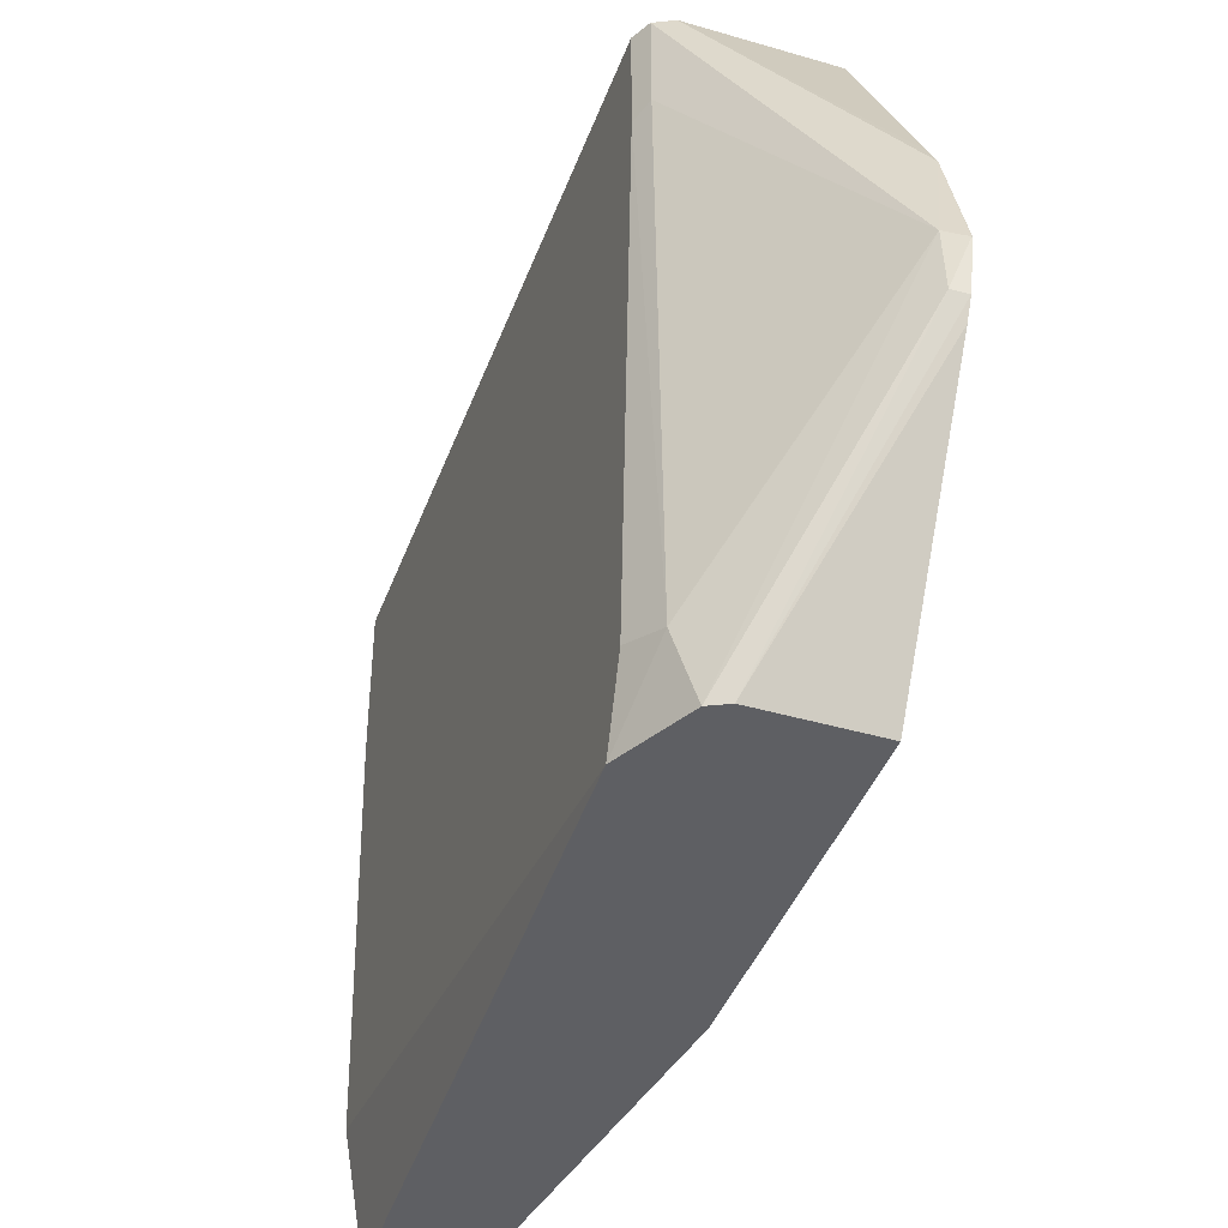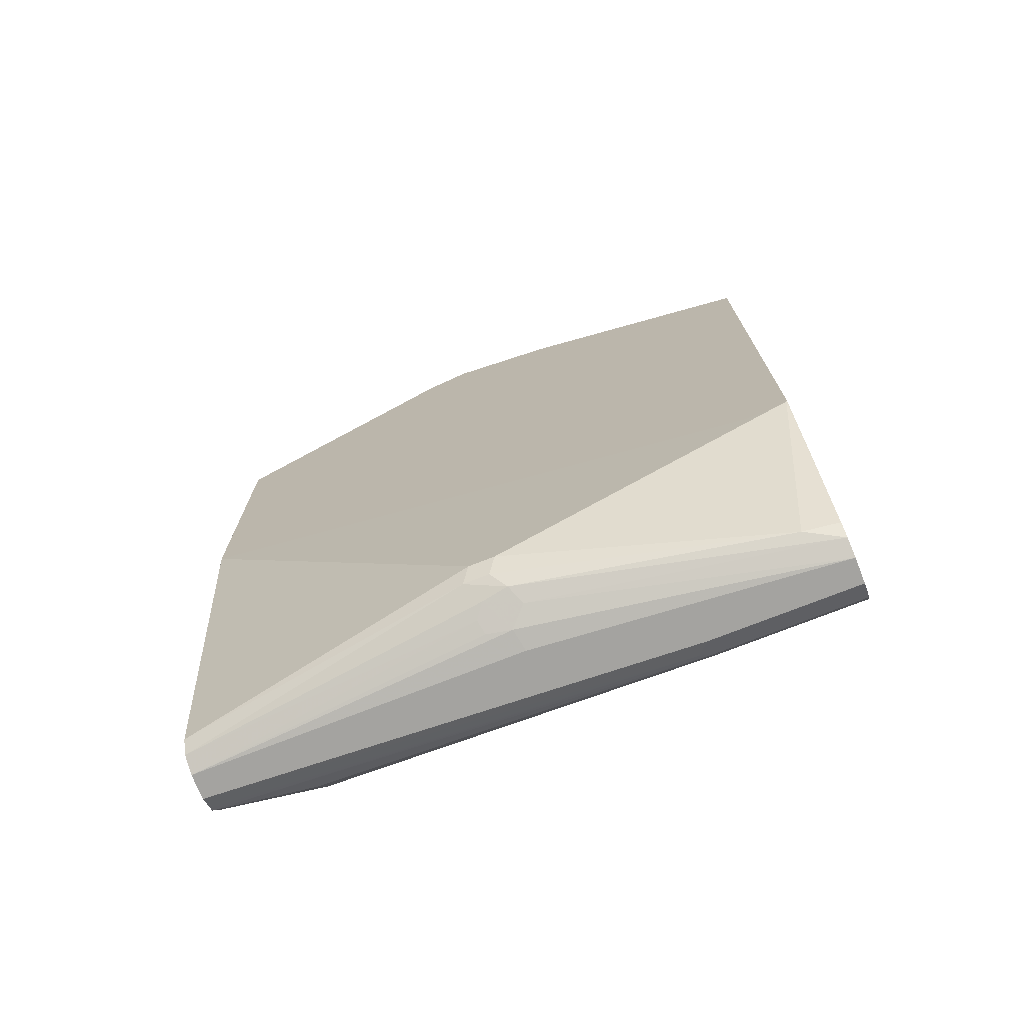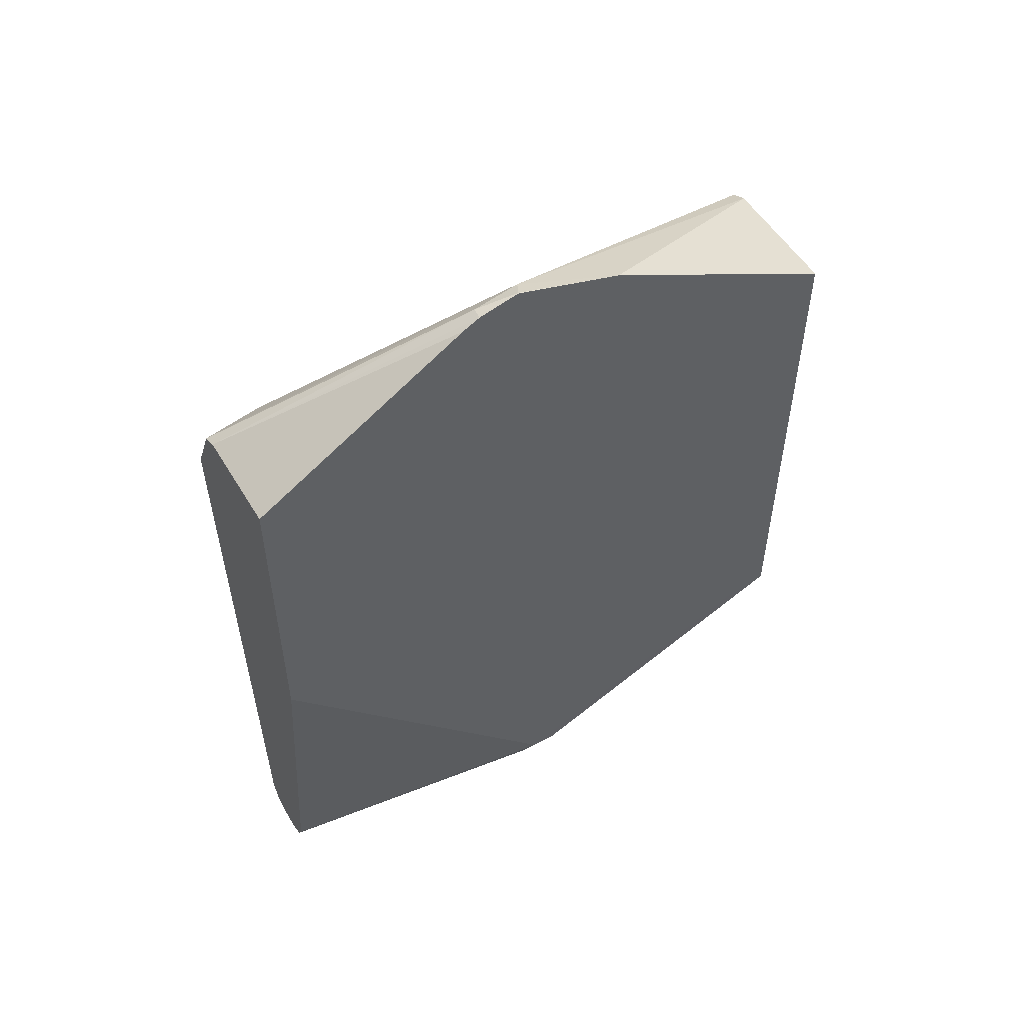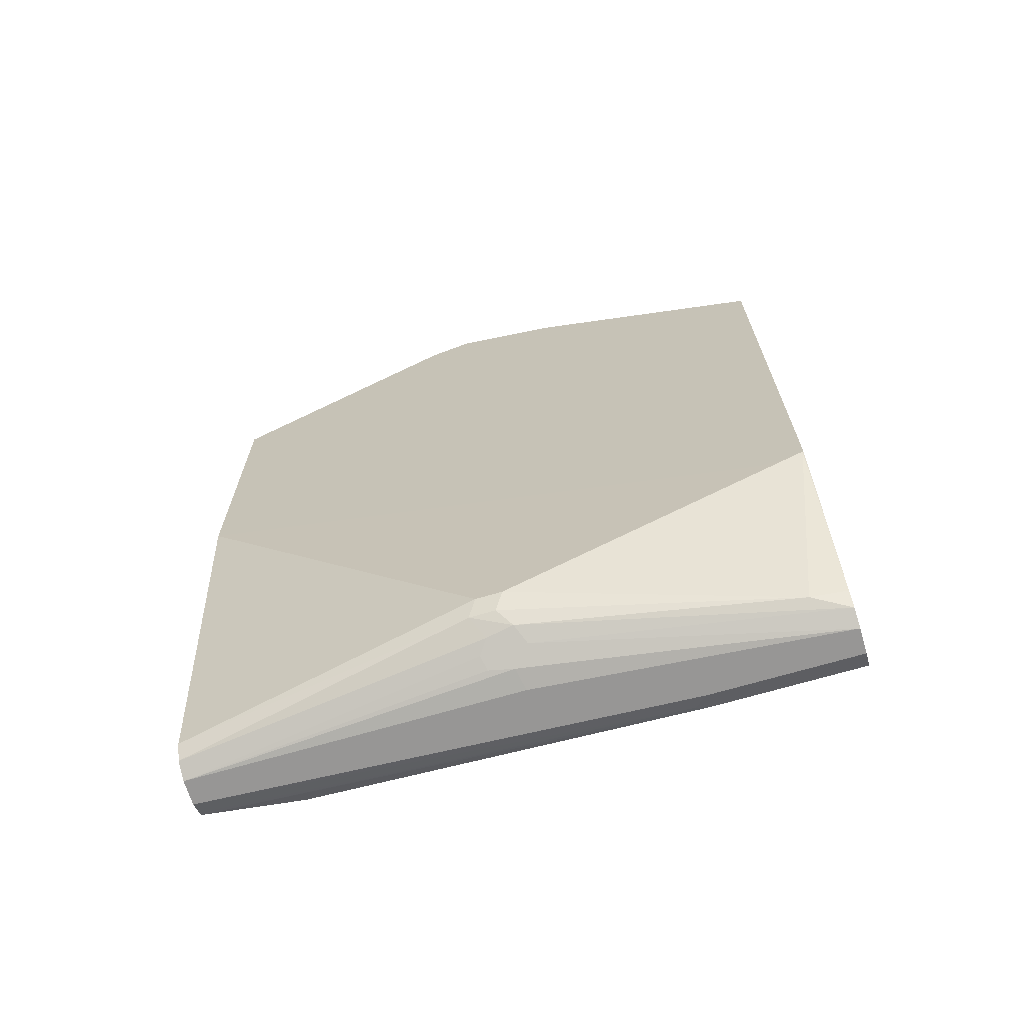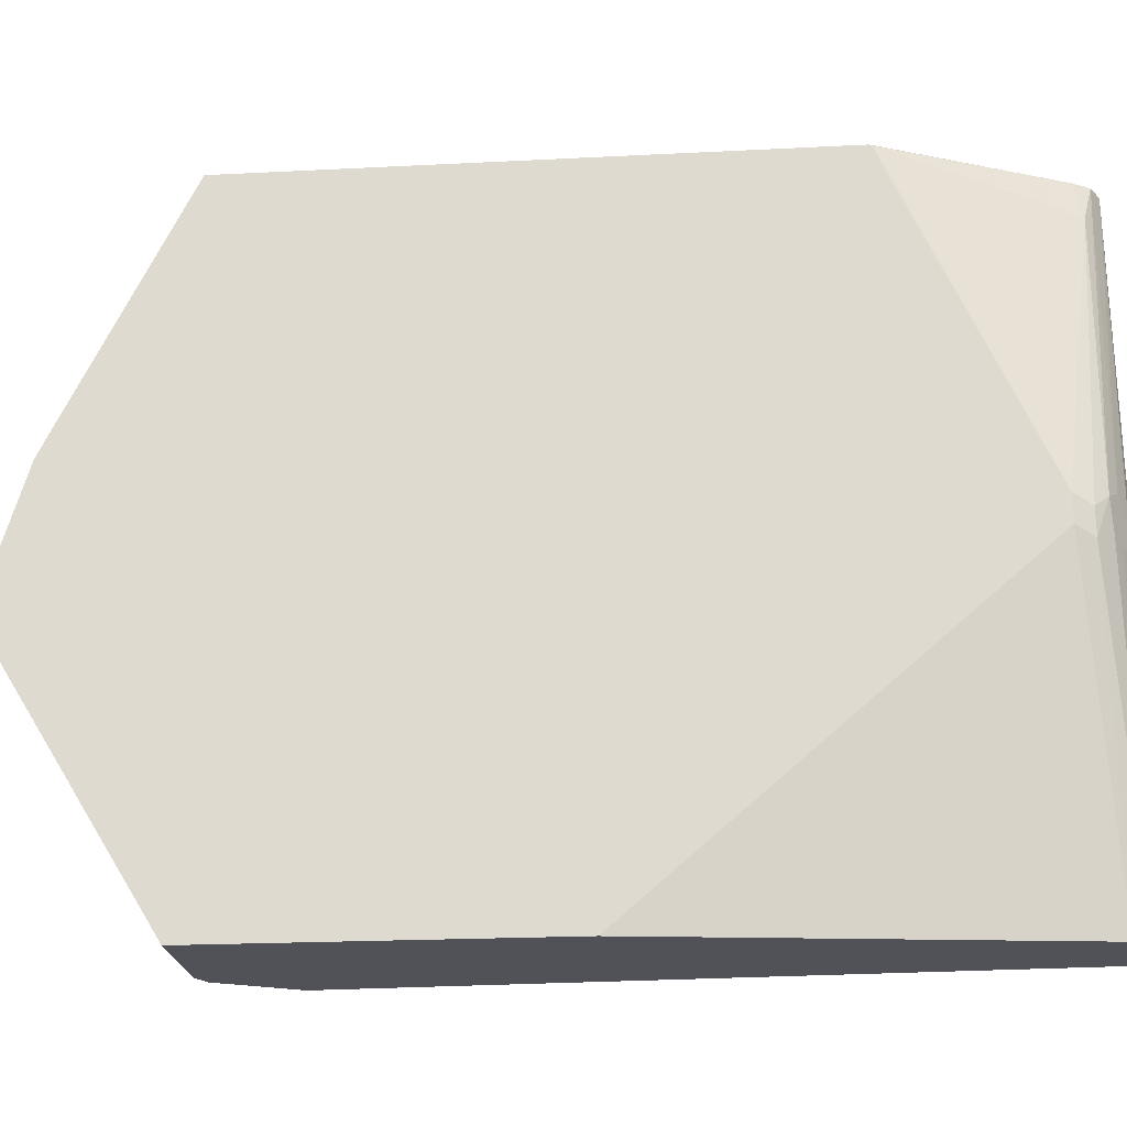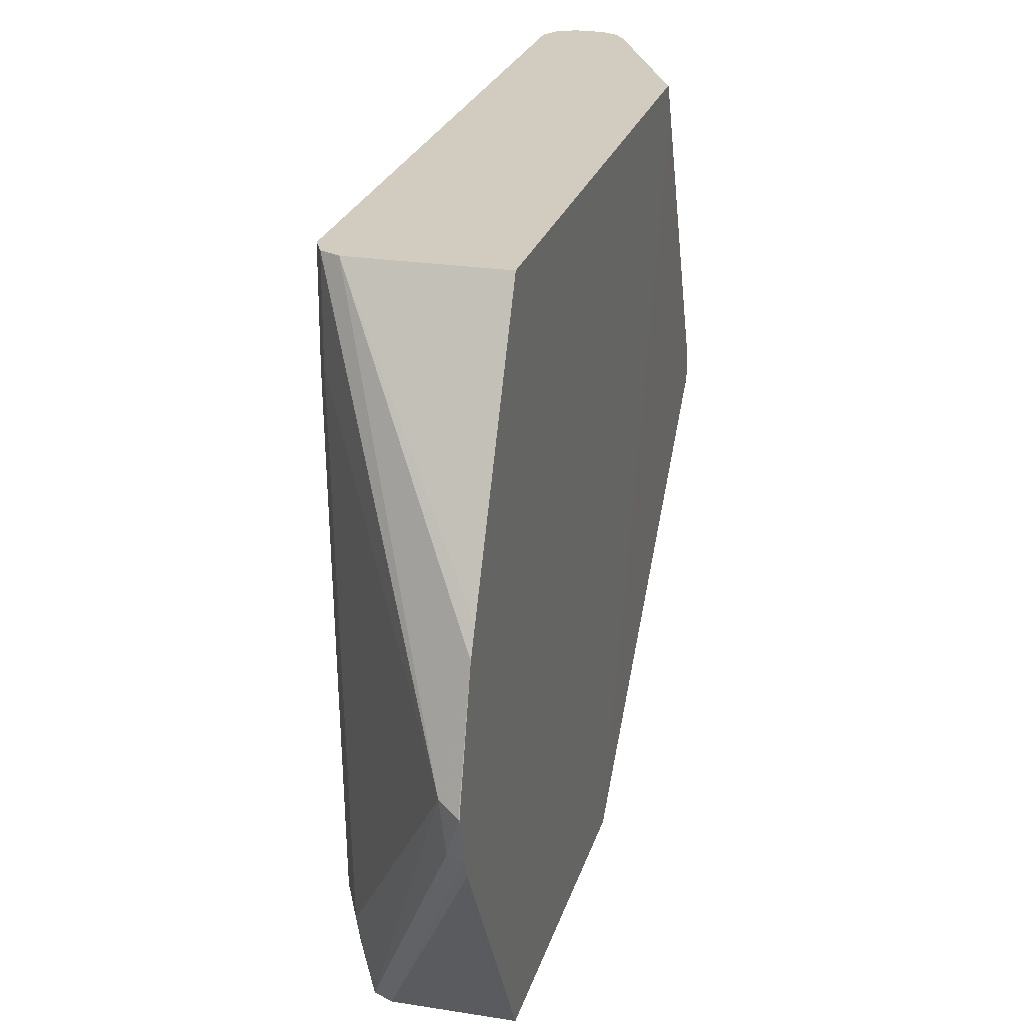
<metadata>
{"format":"obj","ext":"obj","renderer":"f3d","projection":"perspective","resolution":1024,"background":"white","views":[{"elev":-41.8,"azim":160.6,"up":"+Z"},{"elev":-72.9,"azim":-68.3,"up":"+Y"},{"elev":52.5,"azim":-120.2,"up":"+Y"},{"elev":-68.0,"azim":-73.4,"up":"+Y"},{"elev":-21.5,"azim":-84.8,"up":"+Z"},{"elev":24.1,"azim":-165.2,"up":"+Z"}]}
</metadata>
<code>
v 0.3912 -0.3167 0.01359
v 0.4098 -0.3167 0.01359
v 0.3788 -0.3104 0.01359
v 0.3446 -0.3073 -0.1956
v 0.3571 -0.3135 -0.2081
v 0.3726 -0.3167 -0.2049
v 0.4098 -0.3167 -0.09316
v 0.4222 -0.3104 0.01359
v 0.3664 -0.3042 -0.01243
v 0.3322 -0.3011 -0.2018
v 0.3716 -0.299 0.01359
v 0.3353 -0.3027 -0.2212
v 0.354 -0.312 -0.2258
v 0.3726 -0.3167 -0.4431
v 0.3446 -0.3073 -0.2282
v 0.3912 -0.3167 -0.4431
v 0.4191 -0.312 -0.1025
v 0.4222 -0.3104 -0.09316
v 0.4239 -0.3071 0.01359
v 0.3167 -0.2794 -0.2049
v 0.3229 -0.2918 -0.2111
v 0.3162 -0.1819 0.01288
v 0.3229 -0.2918 -0.2297
v 0.3162 -0.1802 0.01359
v 0.3602 -0.3104 -0.4431
v 0.401 -0.3118 -0.4431
v 0.4036 -0.3104 -0.4431
v 0.416 -0.3042 -0.3726
v 0.4285 -0.298 -0.09316
v 0.4285 -0.298 0.01359
v 0.3167 -0.2794 -0.2235
v 0.3162 -0.1865 -4.324e-05
v 0.354 -0.298 -0.4431
v 0.3162 0.2049 0.01359
v 0.4085 -0.3007 -0.4431
v 0.4285 -0.2794 -0.3726
v 0.4285 0.1862 0.01359
v 0.3162 -0.1865 -0.01793
v 0.3162 -0.1864 -0.01864
v 0.3162 -0.023 -0.4431
v 0.4098 0.2049 0.01359
v 0.3162 0.2853 -0.1473
v 0.4098 -0.298 -0.4431
v 0.4285 0.149 -0.4431
v 0.4285 0.1862 -0.05592
v 0.4222 0.1987 0.01359
v 0.3162 0.2049 -0.4431
v 0.3291 0.3104 -0.236
v 0.3162 0.2933 -0.1636
v 0.4245 0.157 -0.4431
v 0.416 0.1924 -0.3974
v 0.4285 0.1676 -0.3912
v 0.4222 0.1987 -0.04971
v 0.3162 0.3029 -0.2843
v 0.3912 0.2049 -0.4431
v 0.326 0.3073 -0.2701
v 0.3167 0.3167 -0.2422
v 0.4036 0.1987 -0.4431
v 0.3162 0.3164 -0.2417
v 0.4211 0.1637 -0.4431
v 0.3162 0.3093 -0.2721
v 0.3162 0.3162 -0.2445
v 0.3162 0.3165 -0.2422
f 22 39 38
f 22 38 32
f 23 31 33
f 23 33 25
f 27 35 28
f 29 37 30
f 28 36 29
f 29 36 44
f 29 44 52
f 29 52 45
f 29 45 37
f 28 35 36
f 22 40 39
f 20 23 21
f 22 54 47
f 22 61 54
f 22 62 61
f 22 63 62
f 22 59 63
f 22 49 59
f 22 42 49
f 22 34 42
f 22 24 34
f 20 38 31
f 20 32 38
f 20 22 32
f 31 38 39
f 22 47 40
f 31 39 40
f 47 54 55
f 34 41 42
f 20 31 23
f 57 63 59
f 57 62 63
f 57 61 62
f 56 61 57
f 55 56 58
f 55 61 56
f 54 61 55
f 51 60 58
f 50 60 51
f 49 57 59
f 48 58 56
f 48 51 58
f 31 40 33
f 48 53 51
f 48 56 57
f 46 53 48
f 45 52 51
f 45 51 53
f 44 51 52
f 44 50 51
f 41 49 42
f 41 48 49
f 41 46 48
f 37 53 46
f 37 45 53
f 36 43 44
f 35 43 36
f 48 57 49
f 19 29 30
f 14 44 43
f 18 28 29
f 5 12 15
f 5 14 6
f 5 13 14
f 4 12 5
f 4 10 12
f 3 11 9
f 3 10 4
f 3 9 10
f 2 18 8
f 2 7 18
f 1 7 2
f 1 16 7
f 1 14 16
f 1 6 14
f 1 5 6
f 1 4 5
f 1 3 4
f 1 11 3
f 1 24 11
f 18 29 19
f 1 41 34
f 1 46 41
f 1 37 46
f 1 30 37
f 1 19 30
f 1 8 19
f 1 2 8
f 5 15 13
f 7 16 17
f 1 34 24
f 8 18 19
f 7 17 18
f 18 27 28
f 17 27 18
f 17 26 27
f 14 26 16
f 14 27 26
f 14 35 27
f 14 43 35
f 14 50 44
f 14 60 50
f 14 58 60
f 14 55 58
f 14 47 55
f 16 26 17
f 14 33 40
f 9 20 21
f 14 40 47
f 9 21 10
f 9 22 20
f 10 21 23
f 10 23 12
f 9 11 22
f 12 23 25
f 12 25 15
f 13 15 14
f 14 15 25
f 14 25 33
f 11 24 22

</code>
